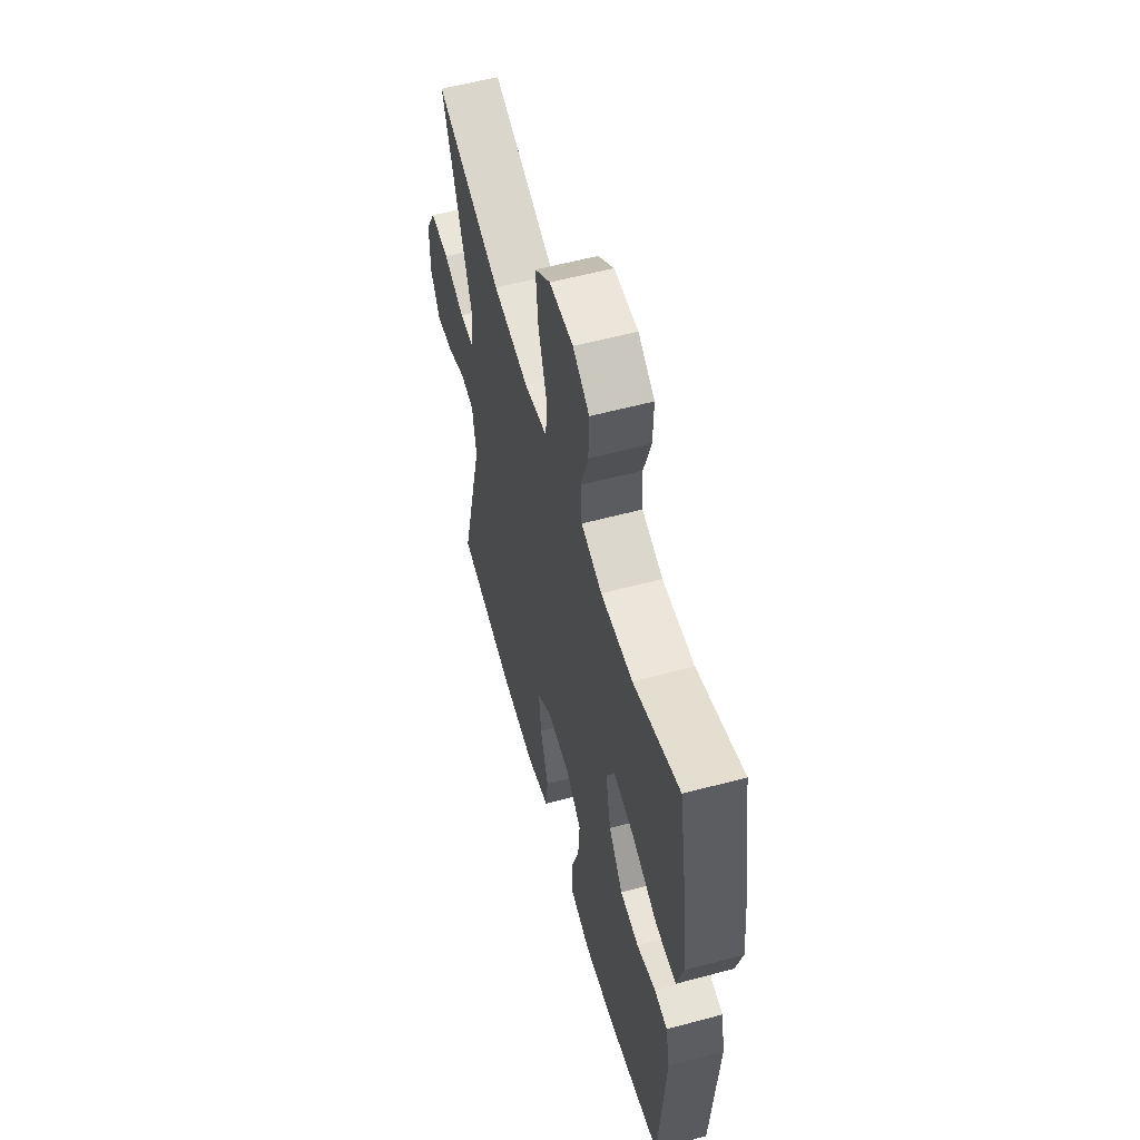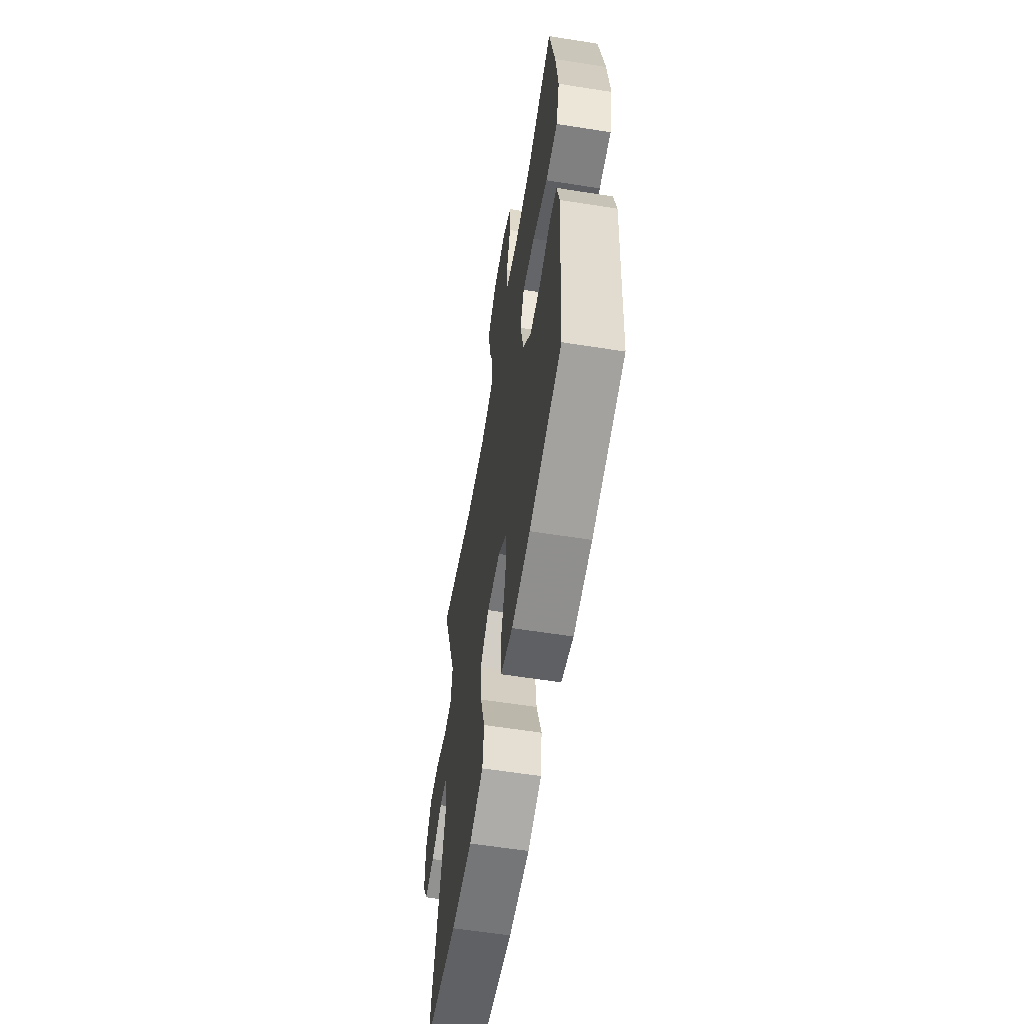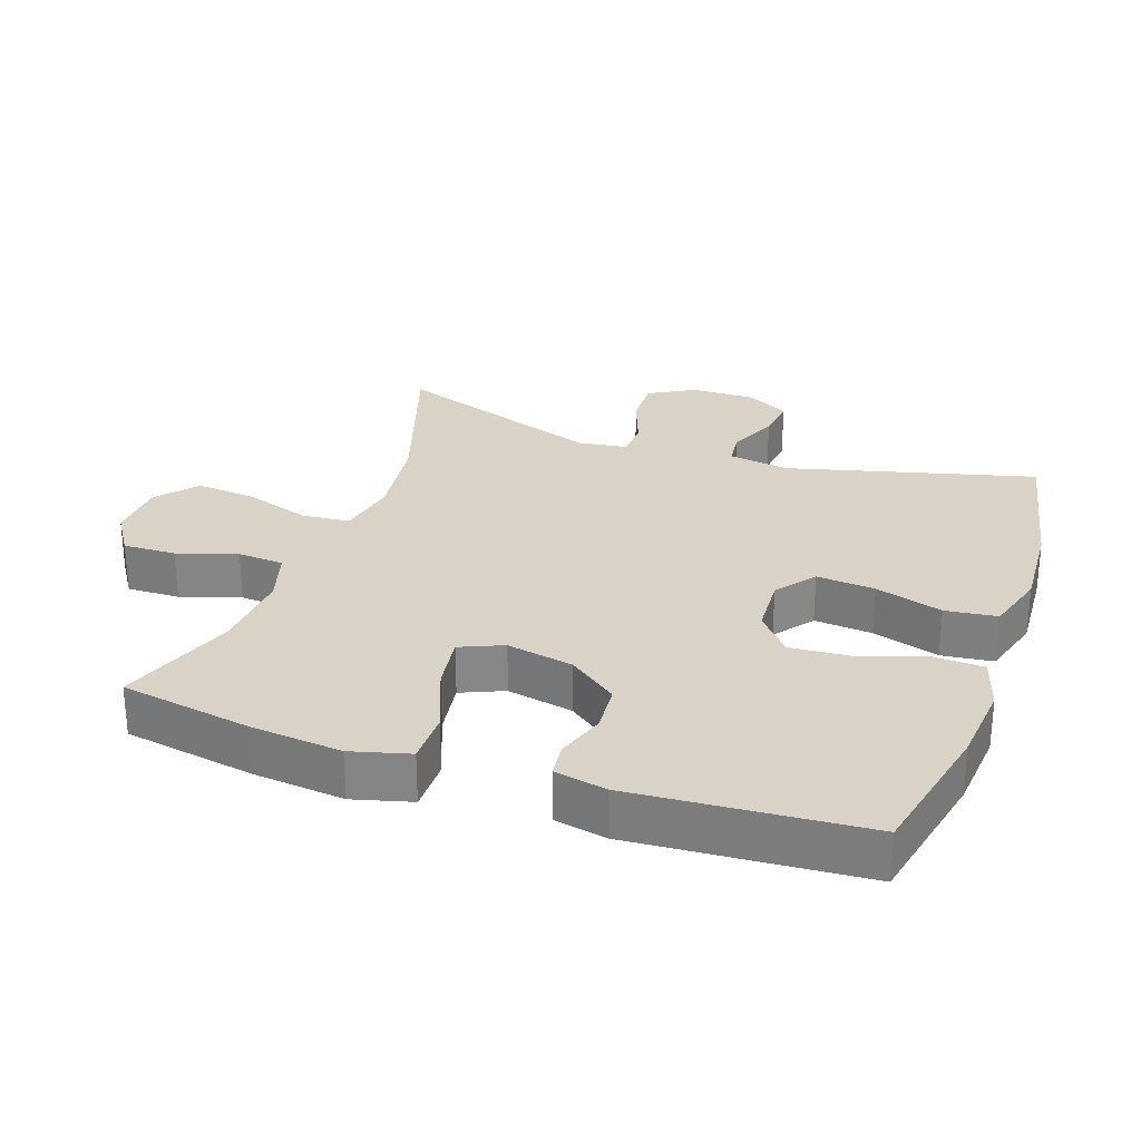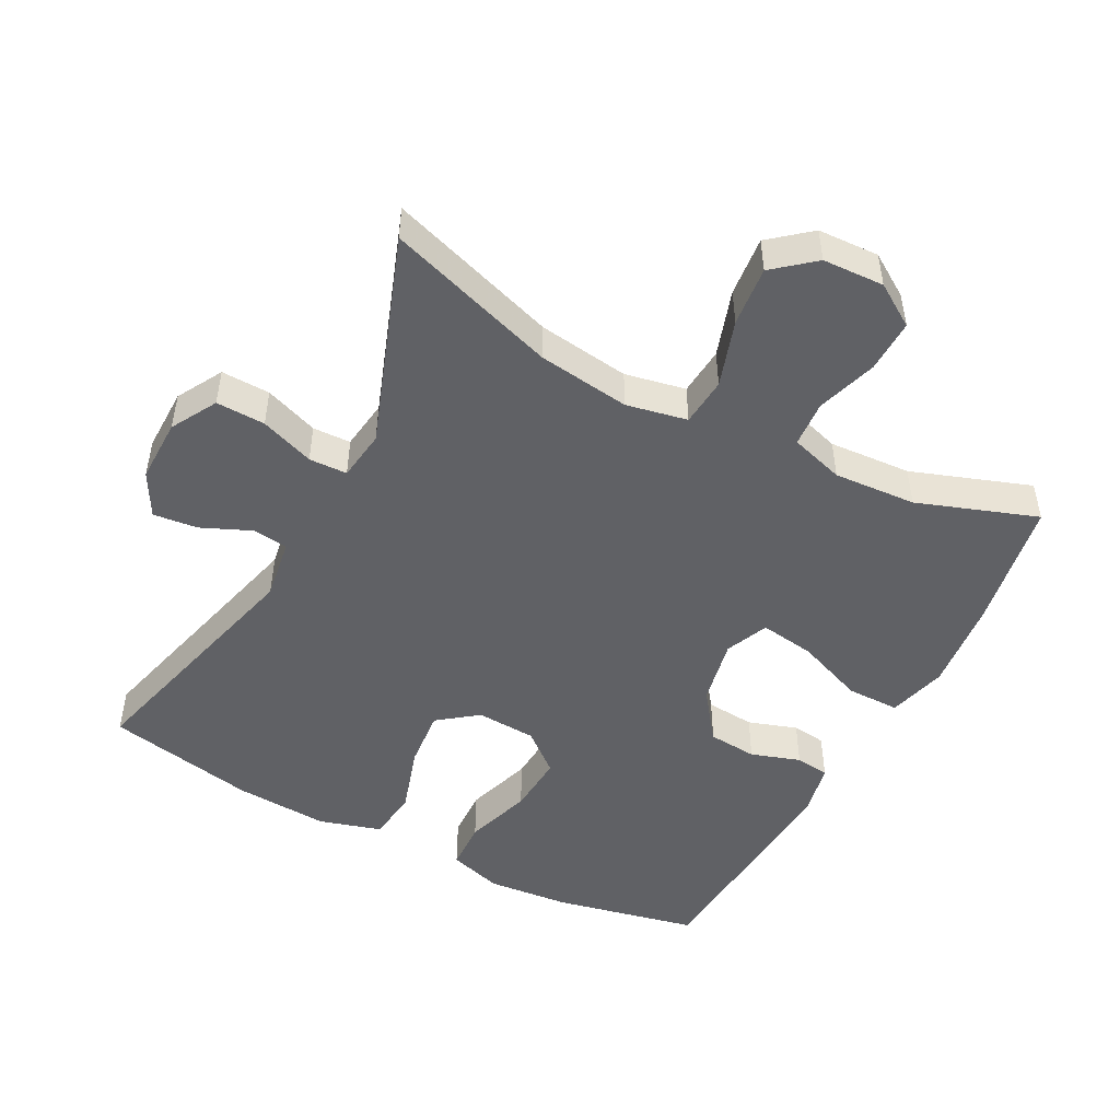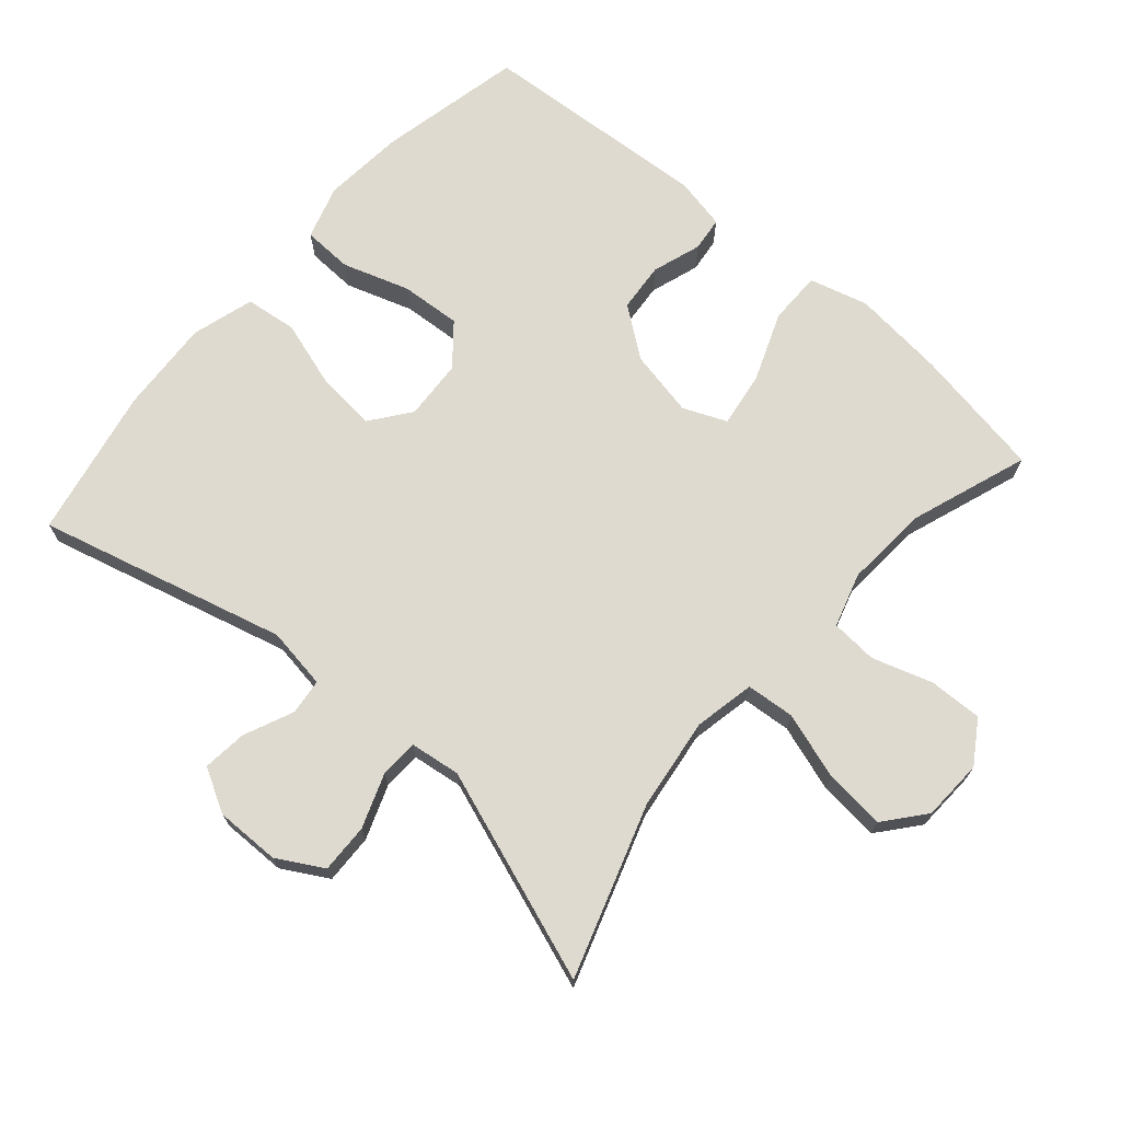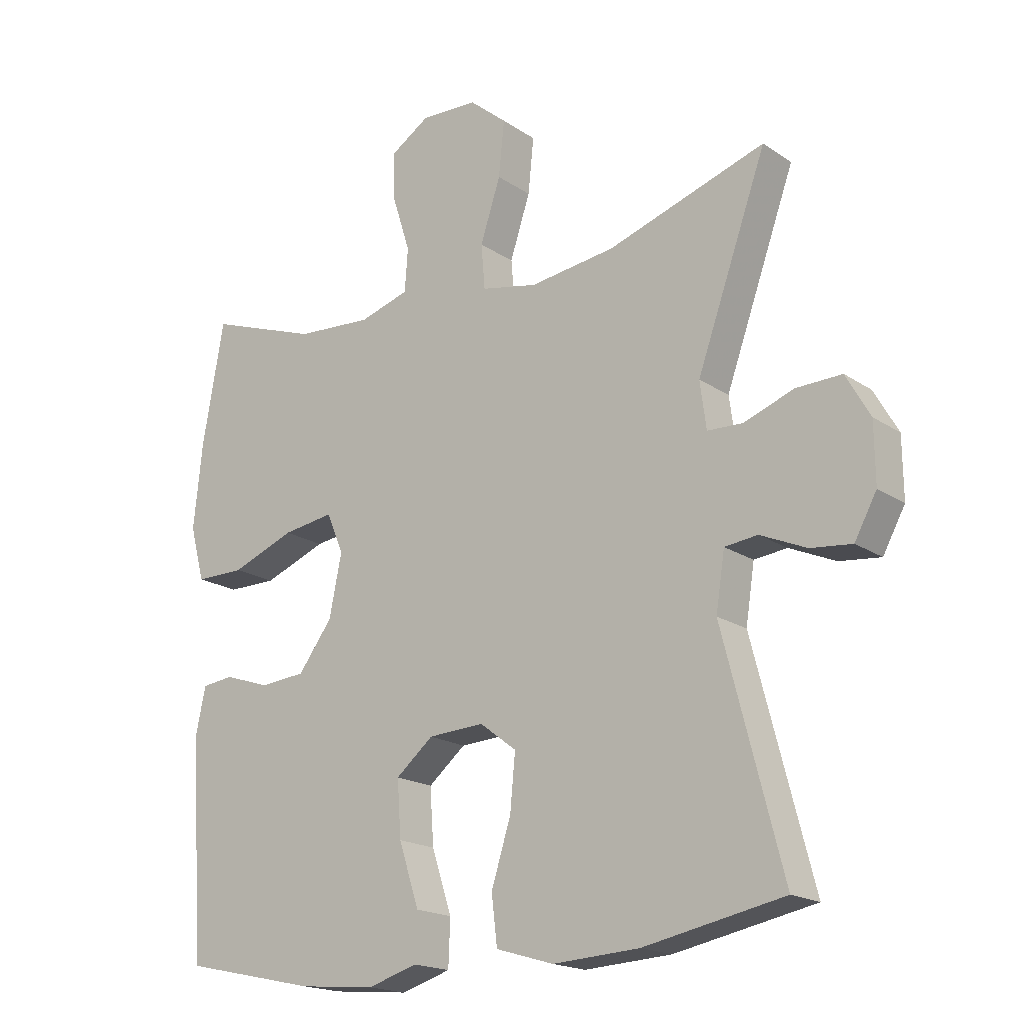
<metadata>
{"format":"obj","ext":"obj","renderer":"f3d","projection":"perspective","resolution":1024,"background":"white","views":[{"elev":57.2,"azim":74.4,"up":"+Z"},{"elev":-60.1,"azim":80.8,"up":"+Z"},{"elev":28.0,"azim":109.1,"up":"+Y"},{"elev":-48.9,"azim":-27.8,"up":"+Y"},{"elev":70.6,"azim":-49.1,"up":"+Y"},{"elev":-18.4,"azim":-141.9,"up":"+Z"}]}
</metadata>
<code>
v -0.5 0.07 0.5
v -0.25 0.07 0.418
v -0.115 0.07 0.4
v -0.026 0.07 0.418
v -0.02 0.07 0.489
v -0.052 0.07 0.587
v -0.061 0.07 0.675
v -0.002 0.07 0.724
v 0.088 0.07 0.728
v 0.15 0.07 0.688
v 0.148 0.07 0.61
v 0.12 0.07 0.522
v 0.125 0.07 0.454
v 0.204 0.07 0.43
v 0.325 0.07 0.438
v 0.5 0.07 0.5
v 0.534 0.07 0.307
v 0.548 0.07 0.172
v 0.525 0.07 0.086
v 0.447 0.07 0.086
v 0.347 0.07 0.125
v 0.266 0.07 0.137
v 0.239 0.07 0.074
v 0.259 0.07 -0.024
v 0.313 0.07 -0.096
v 0.385 0.07 -0.102
v 0.457 0.07 -0.078
v 0.507 0.07 -0.084
v 0.523 0.07 -0.16
v 0.5 0.07 -0.5
v 0.289 0.07 -0.546
v 0.168 0.07 -0.557
v 0.089 0.07 -0.533
v 0.086 0.07 -0.46
v 0.118 0.07 -0.362
v 0.124 0.07 -0.274
v 0.065 0.07 -0.225
v -0.023 0.07 -0.22
v -0.081 0.07 -0.264
v -0.073 0.07 -0.35
v -0.042 0.07 -0.449
v -0.051 0.07 -0.525
v -0.142 0.07 -0.552
v -0.279 0.07 -0.544
v -0.5 0.07 -0.5
v -0.406 0.07 -0.137
v -0.42 0.07 -0.047
v -0.472 0.07 -0.041
v -0.545 0.07 -0.073
v -0.61 0.07 -0.08
v -0.645 0.07 -0.016
v -0.644 0.07 0.078
v -0.606 0.07 0.145
v -0.534 0.07 0.143
v -0.455 0.07 0.114
v -0.399 0.07 0.116
v -0.389 0.07 0.19
v -0.5 0 0.5
v -0.25 0 0.418
v -0.115 0 0.4
v -0.026 0 0.418
v -0.02 0 0.489
v -0.052 0 0.587
v -0.061 0 0.675
v -0.002 0 0.724
v 0.088 0 0.728
v 0.15 0 0.688
v 0.148 0 0.61
v 0.12 0 0.522
v 0.125 0 0.454
v 0.204 0 0.43
v 0.325 0 0.438
v 0.5 0 0.5
v 0.534 0 0.307
v 0.548 0 0.172
v 0.525 0 0.086
v 0.447 0 0.086
v 0.347 0 0.125
v 0.266 0 0.137
v 0.239 0 0.074
v 0.259 0 -0.024
v 0.313 0 -0.096
v 0.385 0 -0.102
v 0.457 0 -0.078
v 0.507 0 -0.084
v 0.523 0 -0.16
v 0.5 0 -0.5
v 0.289 0 -0.546
v 0.168 0 -0.557
v 0.089 0 -0.533
v 0.086 0 -0.46
v 0.118 0 -0.362
v 0.124 0 -0.274
v 0.065 0 -0.225
v -0.023 0 -0.22
v -0.081 0 -0.264
v -0.073 0 -0.35
v -0.042 0 -0.449
v -0.051 0 -0.525
v -0.142 0 -0.552
v -0.279 0 -0.544
v -0.5 0 -0.5
v -0.406 0 -0.137
v -0.42 0 -0.047
v -0.472 0 -0.041
v -0.545 0 -0.073
v -0.61 0 -0.08
v -0.645 0 -0.016
v -0.644 0 0.078
v -0.606 0 0.145
v -0.534 0 0.143
v -0.455 0 0.114
v -0.399 0 0.116
v -0.389 0 0.19
f 53 54 55
f 52 53 55
f 51 52 55
f 50 51 55
f 49 50 55
f 48 49 55
f 47 48 55 56
f 46 47 56 57
f 44 45 46
f 43 44 46
f 42 43 46
f 41 42 46
f 40 41 46
f 39 40 46 57
f 33 34 35
f 32 33 35
f 31 32 35
f 30 31 35
f 29 30 35
f 28 29 35
f 27 28 35
f 26 27 35
f 25 26 35 36
f 24 25 36 37
f 19 20 21
f 18 19 21
f 17 18 21
f 16 17 21
f 15 16 21
f 14 15 21 22
f 13 14 22 23
f 10 11 12
f 9 10 12
f 8 9 12
f 7 8 12
f 6 7 12
f 5 6 12
f 4 5 12 13
f 57 1 2
f 39 57 2
f 38 39 2
f 24 37 38
f 23 24 38
f 13 23 38
f 4 13 38
f 3 4 38
f 2 3 38
f 112 111 110
f 112 110 109
f 112 109 108
f 112 108 107
f 112 107 106
f 112 106 105
f 113 112 105 104
f 114 113 104 103
f 103 102 101
f 103 101 100
f 103 100 99
f 103 99 98
f 103 98 97
f 114 103 97 96
f 92 91 90
f 92 90 89
f 92 89 88
f 92 88 87
f 92 87 86
f 92 86 85
f 92 85 84
f 92 84 83
f 93 92 83 82
f 94 93 82 81
f 78 77 76
f 78 76 75
f 78 75 74
f 78 74 73
f 78 73 72
f 79 78 72 71
f 80 79 71 70
f 69 68 67
f 69 67 66
f 69 66 65
f 69 65 64
f 69 64 63
f 69 63 62
f 70 69 62 61
f 59 58 114
f 59 114 96
f 59 96 95
f 95 94 81
f 95 81 80
f 95 80 70
f 95 70 61
f 95 61 60
f 95 60 59
f 1 58 59 2
f 2 59 60 3
f 3 60 61 4
f 4 61 62 5
f 5 62 63 6
f 6 63 64 7
f 7 64 65 8
f 8 65 66 9
f 9 66 67 10
f 10 67 68 11
f 11 68 69 12
f 12 69 70 13
f 13 70 71 14
f 14 71 72 15
f 15 72 73 16
f 16 73 74 17
f 17 74 75 18
f 18 75 76 19
f 19 76 77 20
f 20 77 78 21
f 21 78 79 22
f 22 79 80 23
f 23 80 81 24
f 24 81 82 25
f 25 82 83 26
f 26 83 84 27
f 27 84 85 28
f 28 85 86 29
f 29 86 87 30
f 30 87 88 31
f 31 88 89 32
f 32 89 90 33
f 33 90 91 34
f 34 91 92 35
f 35 92 93 36
f 36 93 94 37
f 37 94 95 38
f 38 95 96 39
f 39 96 97 40
f 40 97 98 41
f 41 98 99 42
f 42 99 100 43
f 43 100 101 44
f 44 101 102 45
f 45 102 103 46
f 46 103 104 47
f 47 104 105 48
f 48 105 106 49
f 49 106 107 50
f 50 107 108 51
f 51 108 109 52
f 52 109 110 53
f 53 110 111 54
f 54 111 112 55
f 55 112 113 56
f 56 113 114 57
f 57 114 58 1

</code>
